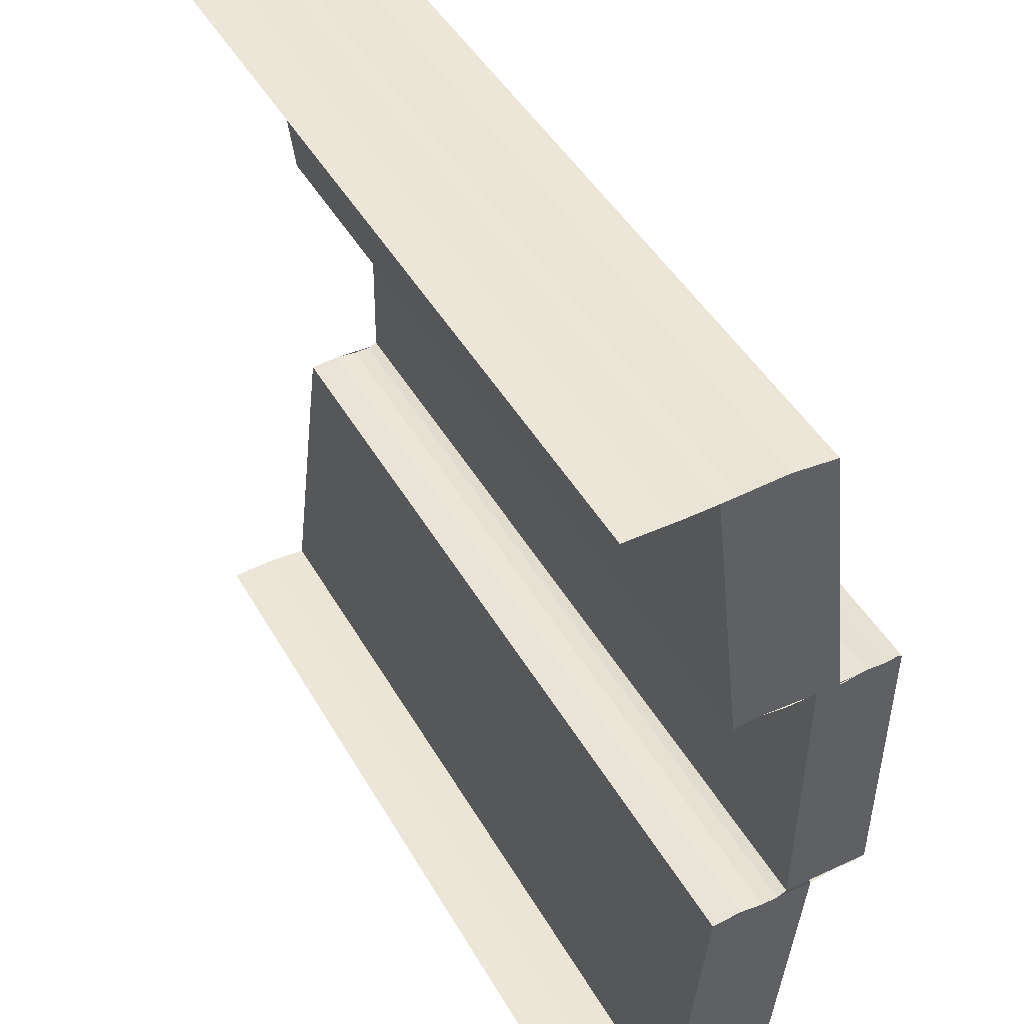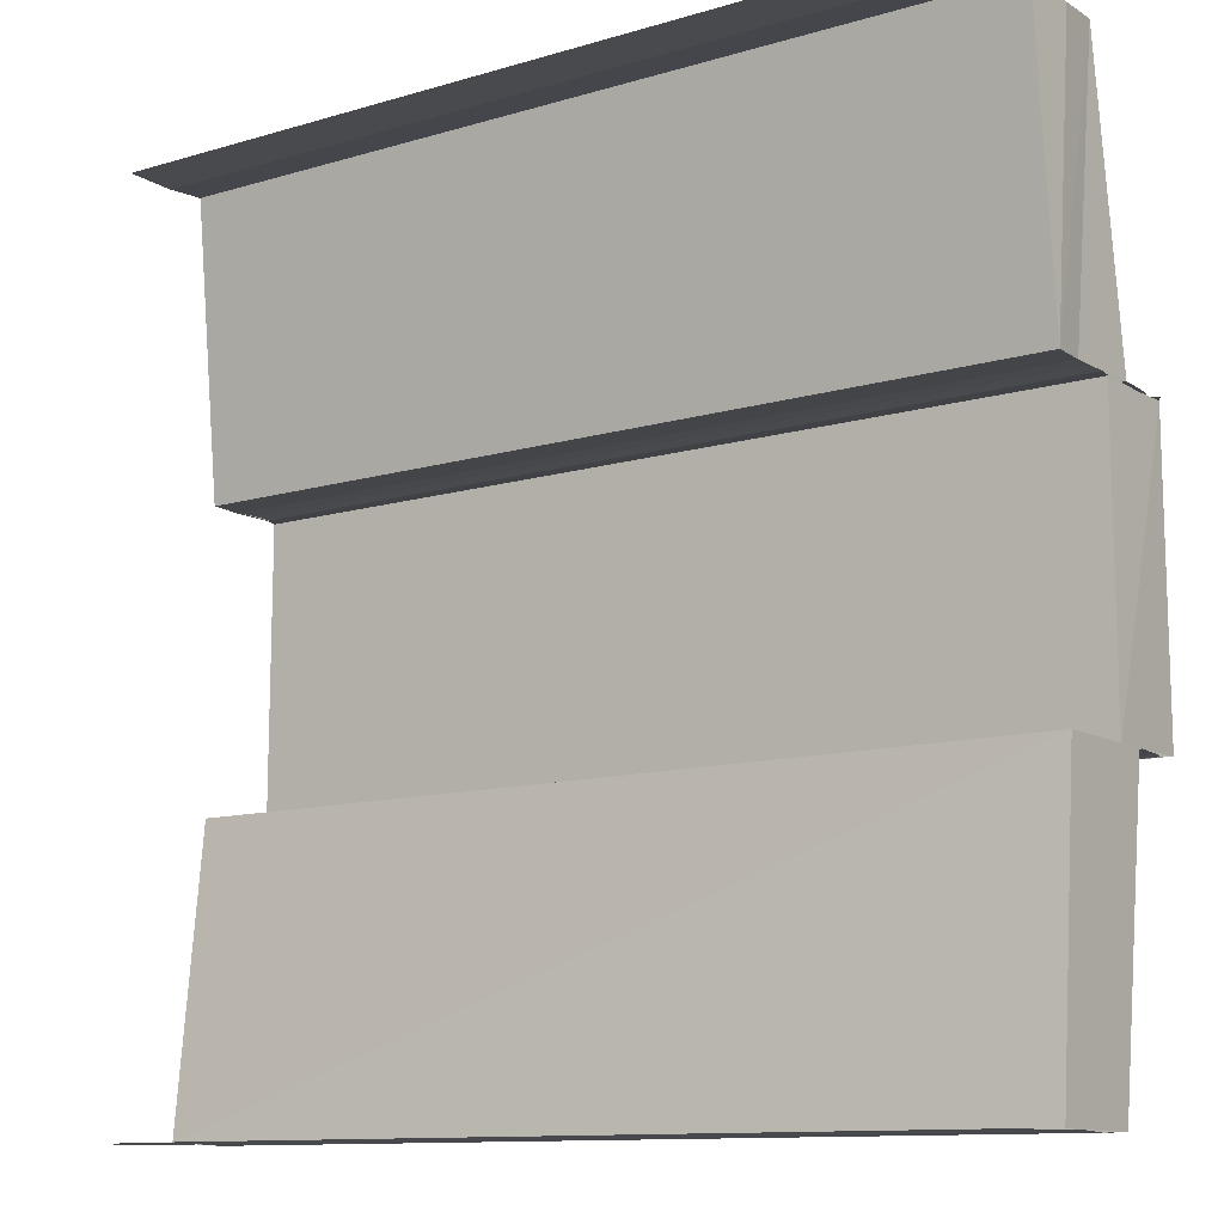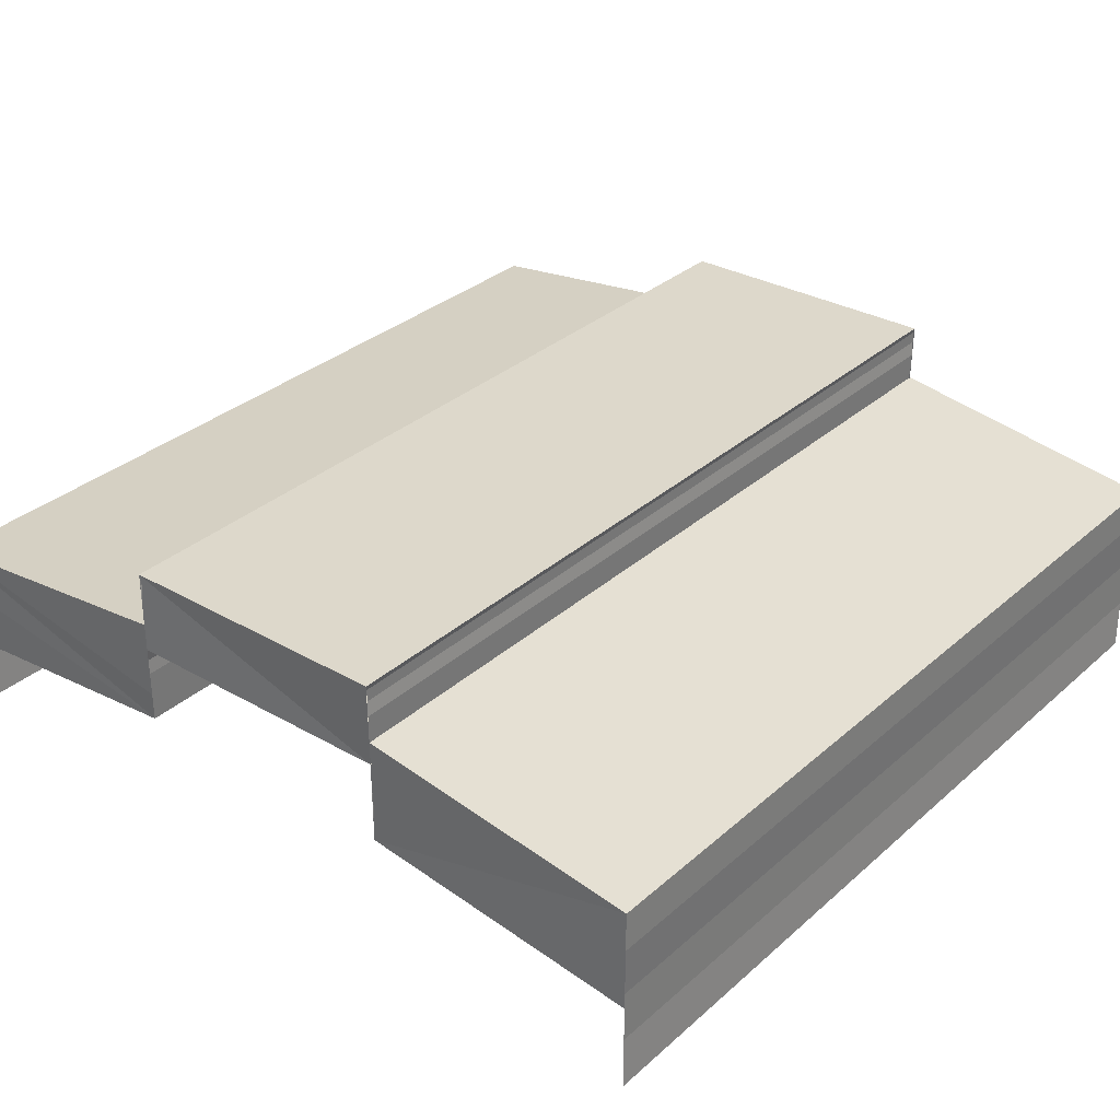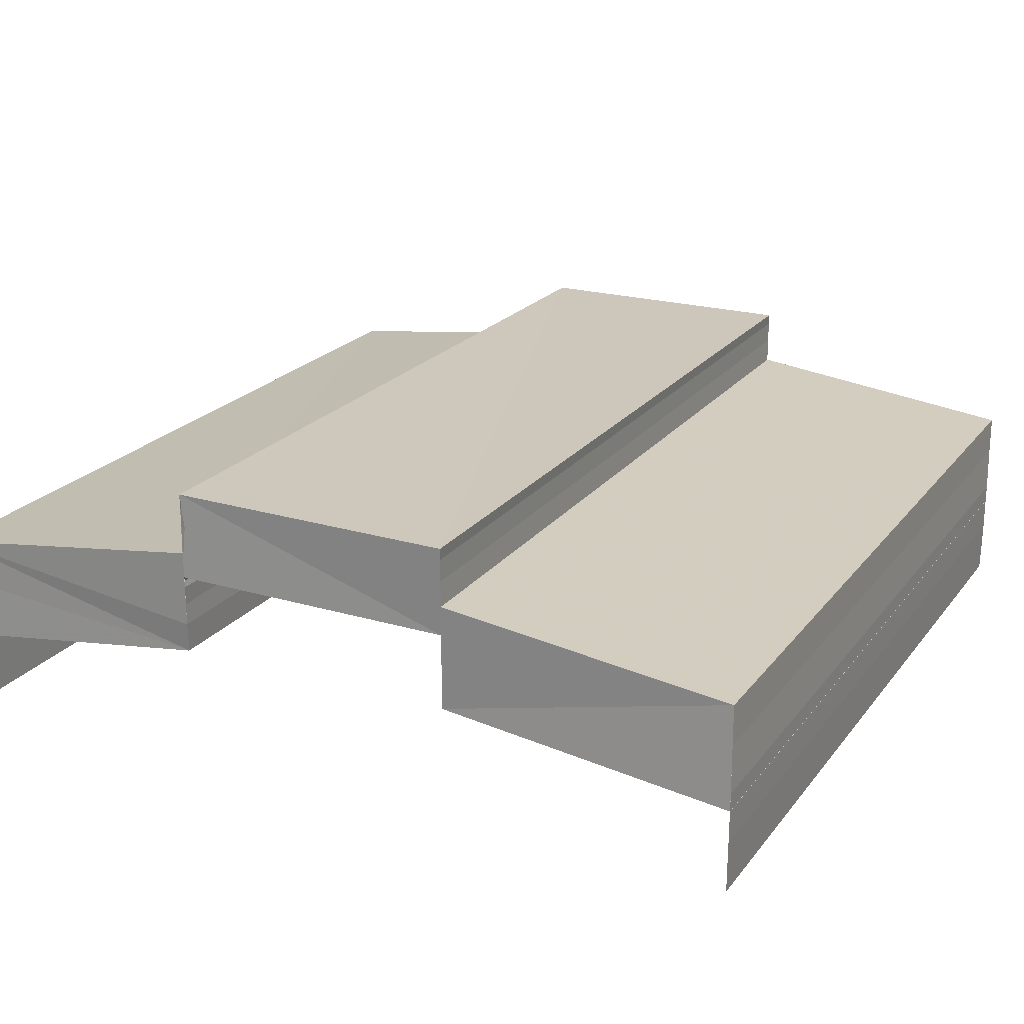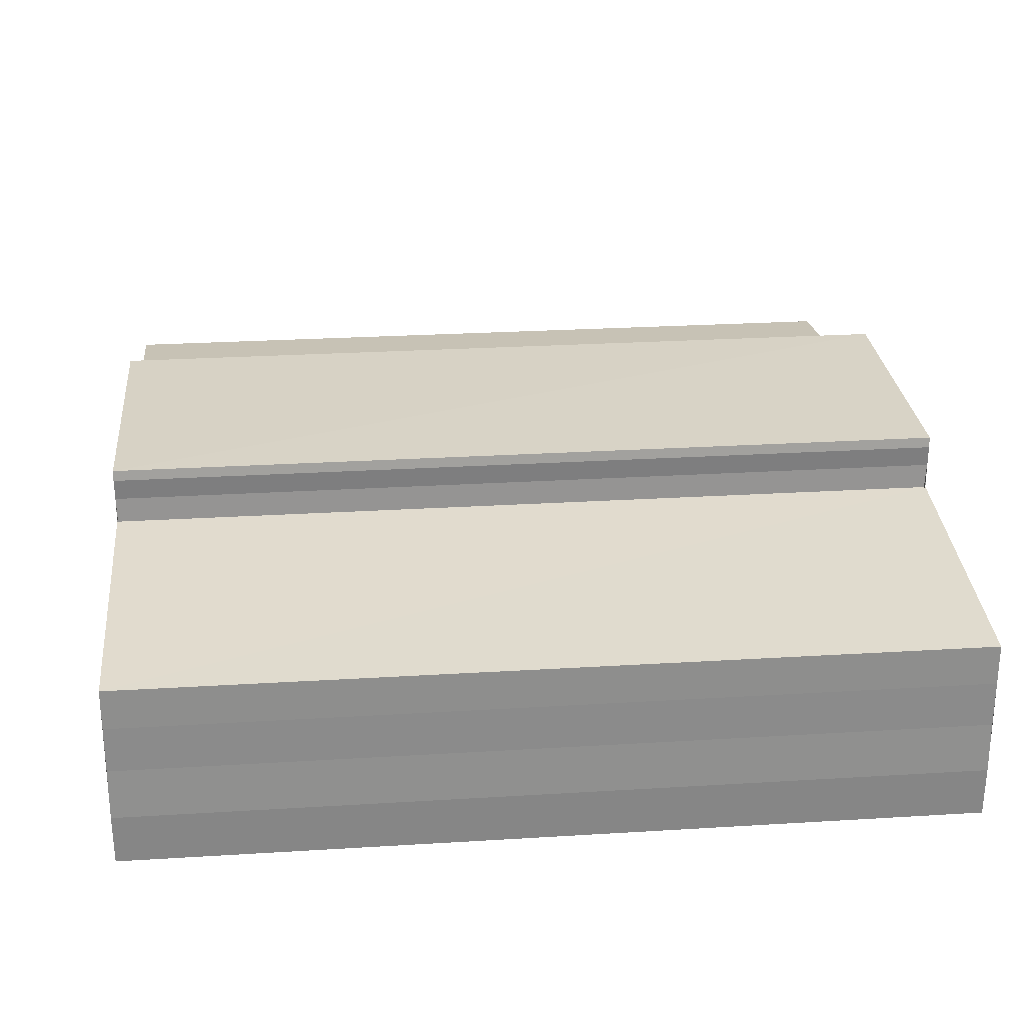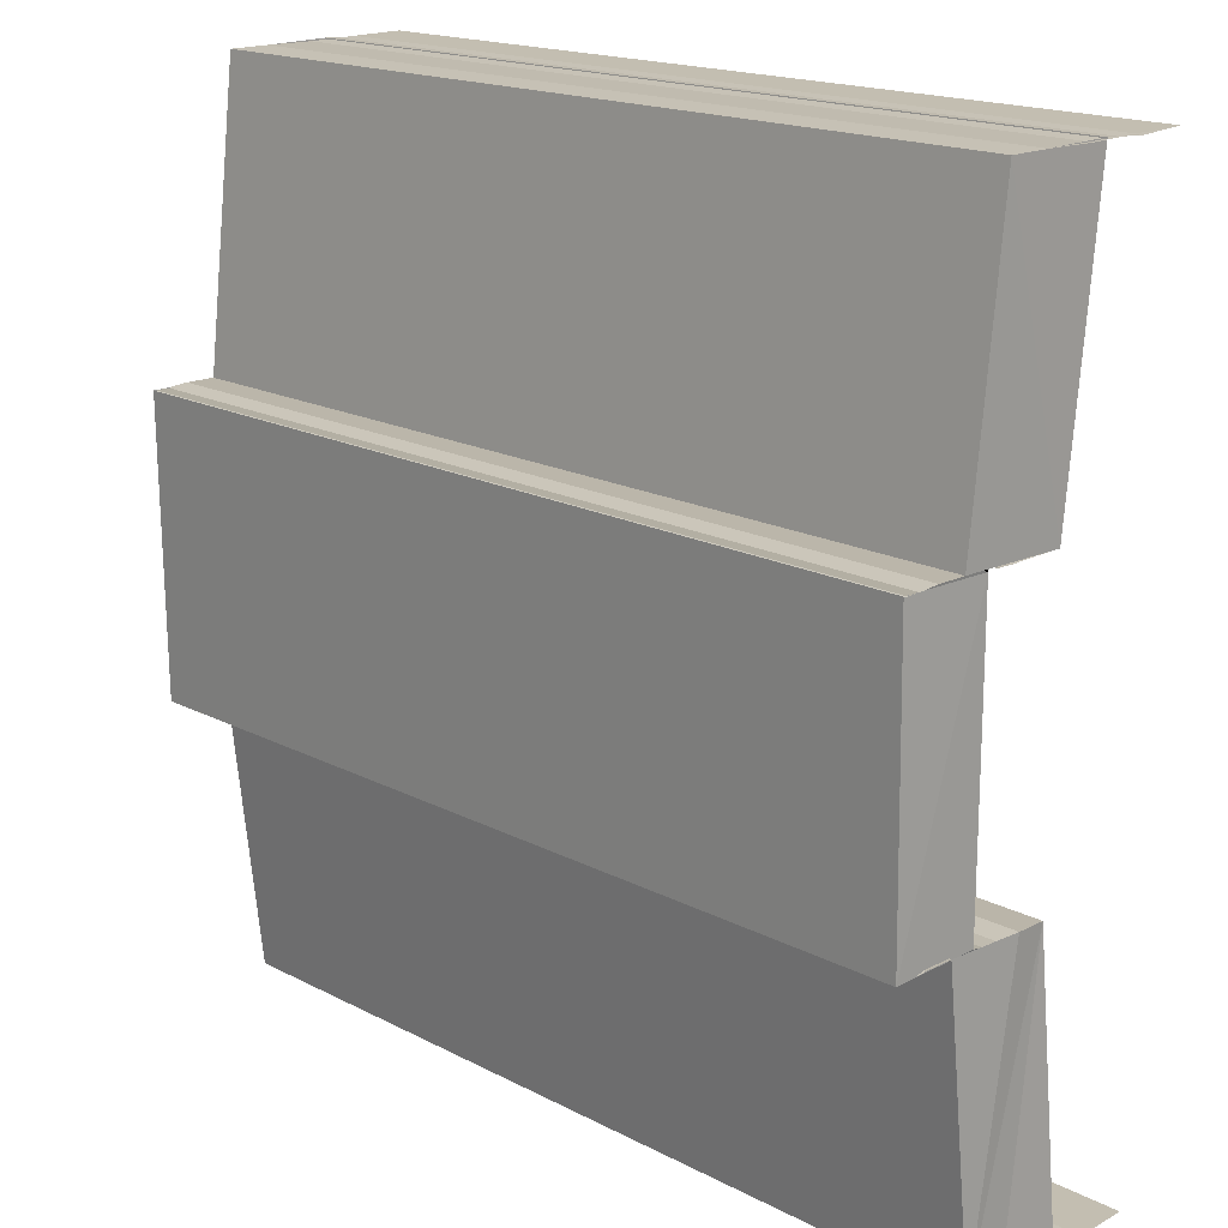
<metadata>
{"format":"obj","ext":"obj","renderer":"f3d","projection":"perspective","resolution":1024,"background":"white","views":[{"elev":46.1,"azim":-118.2,"up":"+Y"},{"elev":-11.5,"azim":-144.2,"up":"+Y"},{"elev":32.7,"azim":129.7,"up":"+Z"},{"elev":21.1,"azim":-63.5,"up":"+Z"},{"elev":26.4,"azim":-5.5,"up":"+Z"},{"elev":17.4,"azim":45.8,"up":"+Y"}]}
</metadata>
<code>
o 2176
v 2230 1870 9.028
v 2230 1870 9.03
v 2230 1870 9.028
v 2230 1870 9.027
v 2230 1870 9.03
v 2230 1870 9.032
v 2230 1870 9.032
v 2230 1870 9.027
v 2230 1870 9.027
v 2230 1870 9.028
v 2230 1870 9.028
v 2230 1870 9.03
v 2230 1870 9.03
v 2230 1870 9.03
v 2230 1870 9.031
v 2230 1870 9.032
v 2230 1870 9.033
v 2230 1870 9.032
v 2230 1870 9.033
v 2230 1870 9.033
v 2230 1870 9.035
v 2230 1870 9.031
v 2230 1870 9.031
v 2230 1870 9.033
v 2230 1870 9.032
v 2230 1870 9.032
v 2230 1870 9.035
v 2230 1870 9.033
v 2230 1870 9.033
v 2230 1870 9.032
v 2230 1870 9.033
v 2230 1870 9.033
v 2230 1870 9.034
v 2230 1870 9.034
v 2230 1870 9.034
v 2230 1870 9.031
v 2230 1870 9.031
v 2230 1870 9.032
v 2230 1870 9.031
v 2230 1870 9.034
v 2230 1870 9.034
v 2230 1870 9.037
v 2230 1870 9.037
v 2230 1870 9.034
v 2230 1870 9.037
v 2230 1870 9.037
v 2230 1870 9.037
v 2230 1870 9.037
v 2230 1870 9.036
v 2230 1870 9.036
v 2230 1870 9.035
v 2230 1870 9.035
v 2230 1870 9.035
v 2230 1870 9.035
v 2230 1870 9.035
v 2230 1870 9.033
v 2230 1870 9.031
v 2230 1870 9.03
v 2230 1870 9.03
v 2230 1870 9.031
v 2230 1870 9.03
v 2230 1870 9.031
v 2230 1870 9.03
v 2230 1870 9.033
v 2230 1870 9.035
v 2230 1870 9.033
v 2230 1870 9.035
v 2230 1870 9.033
v 2230 1870 9.034
v 2230 1870 9.037
v 2230 1870 9.037
v 2230 1870 9.033
v 2230 1870 9.033
v 2230 1870 9.034
v 2230 1870 9.034
v 2230 1870 9.033
v 2230 1870 9.033
v 2230 1870 9.032
v 2230 1870 9.032
v 2230 1870 9.032
v 2230 1870 9.031
v 2230 1870 9.031
v 2230 1870 9.03
v 2230 1870 9.033
v 2230 1870 9.035
v 2230 1870 9.033
v 2230 1870 9.032
v 2230 1870 9.031
v 2230 1870 9.035
v 2230 1870 9.035
v 2230 1870 9.035
v 2230 1870 9.035
v 2230 1870 9.036
v 2230 1870 9.036
v 2230 1870 9.037
v 2230 1870 9.034
v 2230 1870 9.034
v 2230 1870 9.037
v 2230 1870 9.037
v 2230 1870 9.037
v 2230 1870 9.037
v 2230 1870 9.037
v 2230 1870 9.037
v 2230 1870 9.037
v 2230 1870 9.034
v 2230 1870 9.034
v 2230 1870 9.034
v 2230 1870 9.034
v 2230 1870 9.034
v 2230 1870 9.031
v 2230 1870 9.033
v 2230 1870 9.035
v 2230 1870 9.035
v 2230 1870 9.033
v 2230 1870 9.035
v 2230 1870 9.033
v 2230 1870 9.035
v 2230 1870 9.033
v 2230 1870 9.031
v 2230 1870 9.032
v 2230 1870 9.032
v 2230 1870 9.03
v 2230 1870 9.03
v 2230 1870 9.03
v 2230 1870 9.032
v 2230 1870 9.028
v 2230 1870 9.028
v 2230 1870 9.027
v 2230 1870 9.033
v 2230 1870 9.033
v 2230 1870 9.032
v 2230 1870 9.033
v 2230 1870 9.027
v 2230 1870 9.027
v 2230 1870 9.028
v 2230 1870 9.028
v 2230 1870 9.03
v 2230 1870 9.027
v 2230 1870 9.03
v 2230 1870 9.03
v 2230 1870 9.031
v 2230 1870 9.03
v 2230 1870 9.031
v 2230 1870 9.03
v 2230 1870 9.031
f 1 2 3
f 4 1 3
f 2 5 3
f 2 6 5
f 6 7 5
f 8 3 9
f 9 10 8
f 10 11 4
f 10 12 11
f 13 14 11
f 14 15 6
f 15 16 17
f 18 19 7
f 19 20 7
f 20 21 22
f 23 24 25
f 26 27 24
f 28 29 26
f 30 28 26
f 28 31 29
f 31 32 29
f 31 33 32
f 33 34 32
f 33 35 34
f 36 30 37
f 30 38 39
f 40 41 34
f 42 43 35
f 41 44 45
f 46 42 47
f 48 45 47
f 48 47 49
f 50 48 49
f 50 49 51
f 52 50 51
f 52 51 53
f 54 52 55
f 56 57 58
f 59 60 61
f 60 62 63
f 64 65 66
f 65 67 68
f 69 70 71
f 72 73 69
f 74 72 75
f 72 76 73
f 76 77 73
f 76 78 77
f 78 79 77
f 80 81 79
f 81 82 79
f 82 83 84
f 85 86 78
f 86 87 88
f 89 85 90
f 91 92 90
f 91 90 93
f 94 91 93
f 94 93 95
f 95 96 97
f 98 94 99
f 100 101 102
f 101 103 104
f 105 106 107
f 106 108 109
f 110 111 112
f 113 114 115
f 114 116 117
f 118 119 120
f 121 122 119
f 123 124 121
f 125 123 121
f 123 126 124
f 126 127 124
f 128 127 126
f 129 125 130
f 125 131 132
f 133 134 127
f 134 133 135
f 136 135 137
f 136 138 135
f 139 136 140
f 141 142 143
f 142 144 145

</code>
